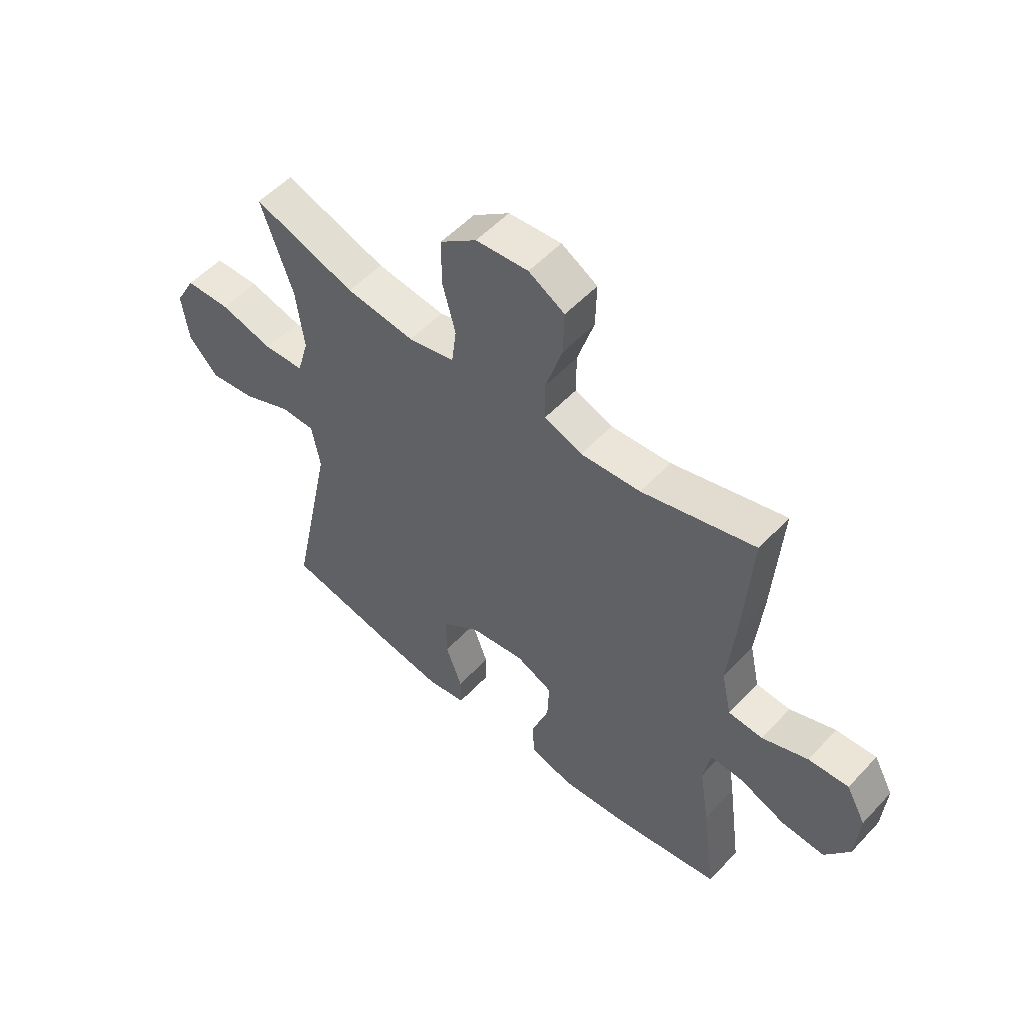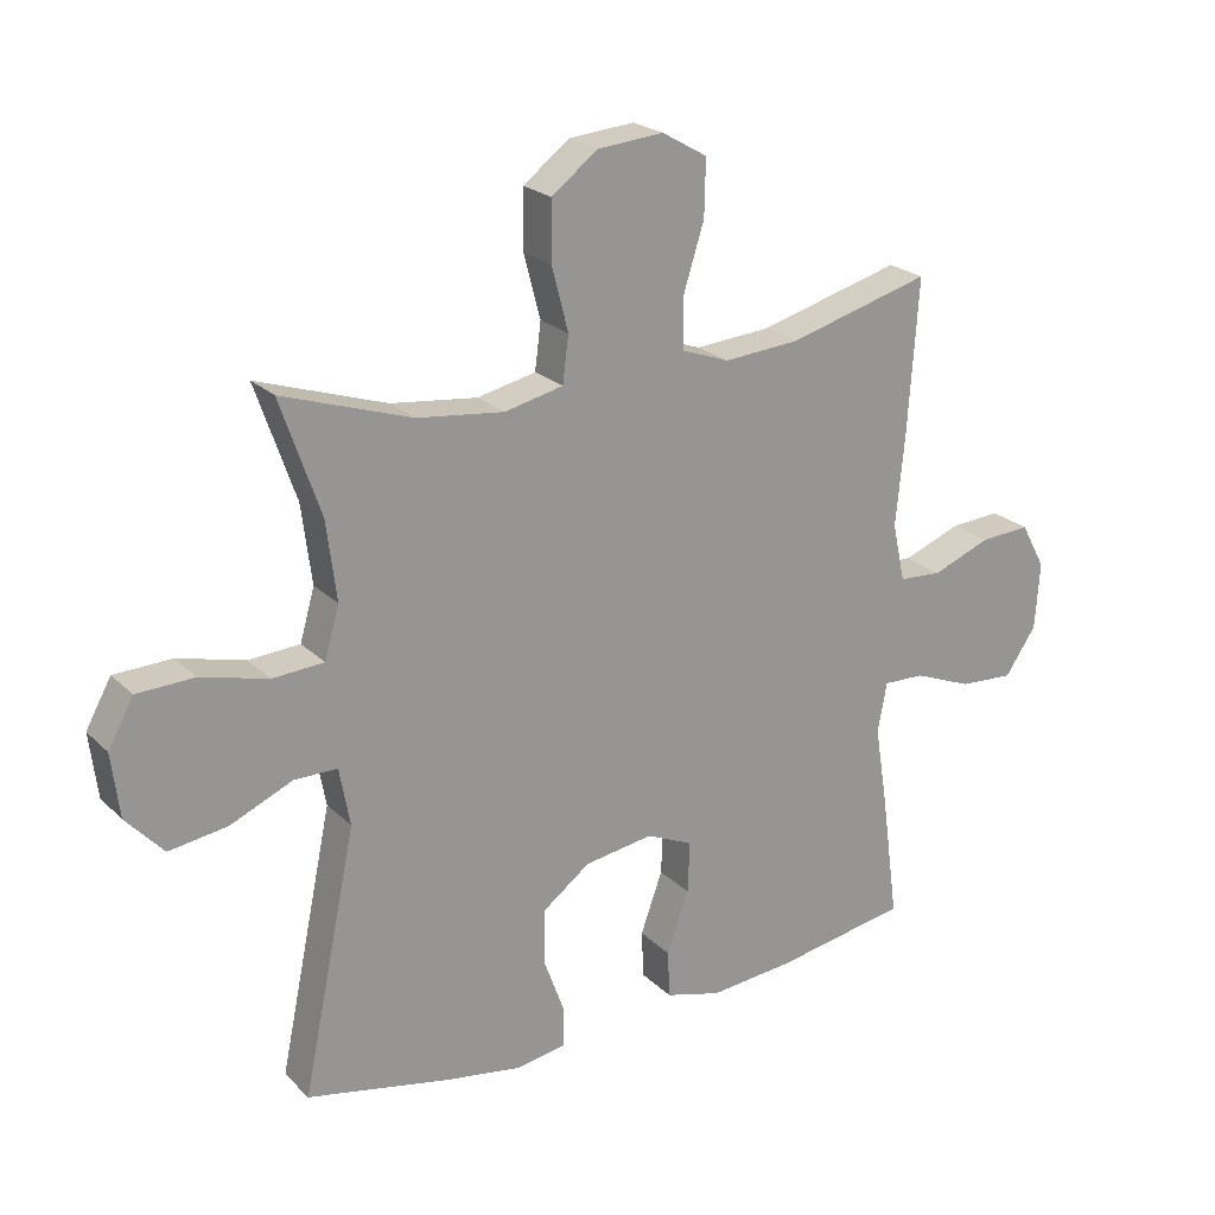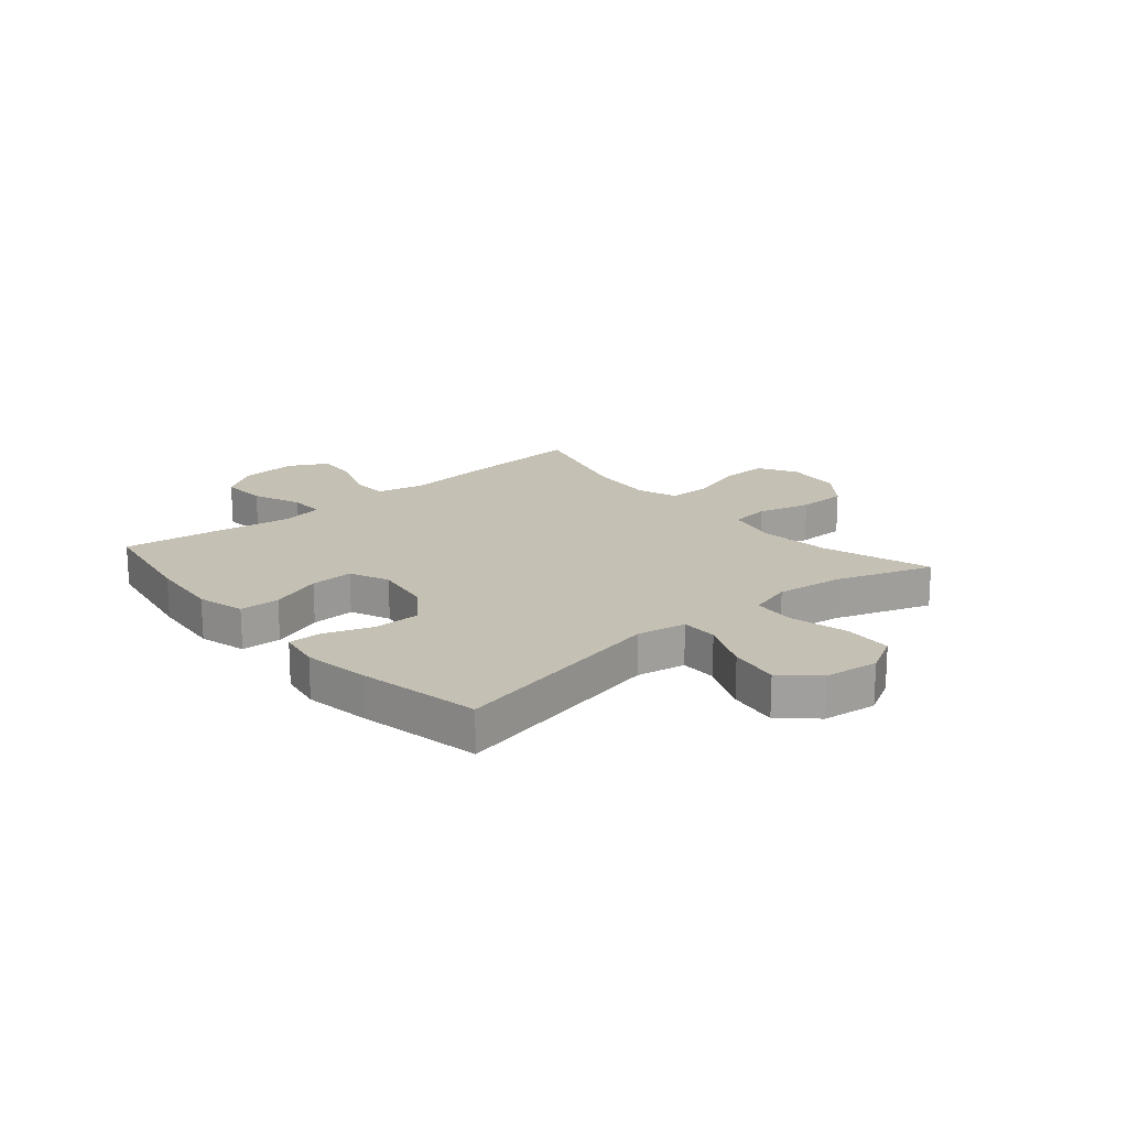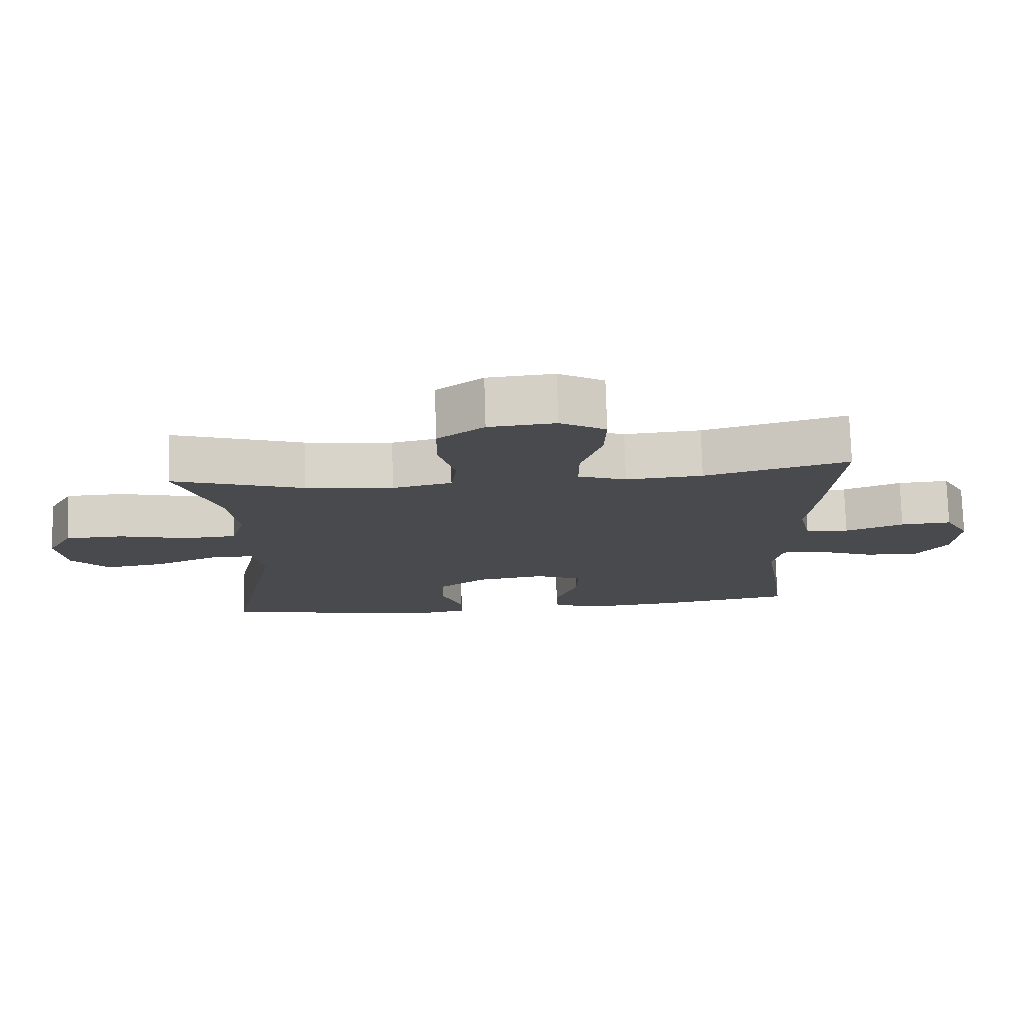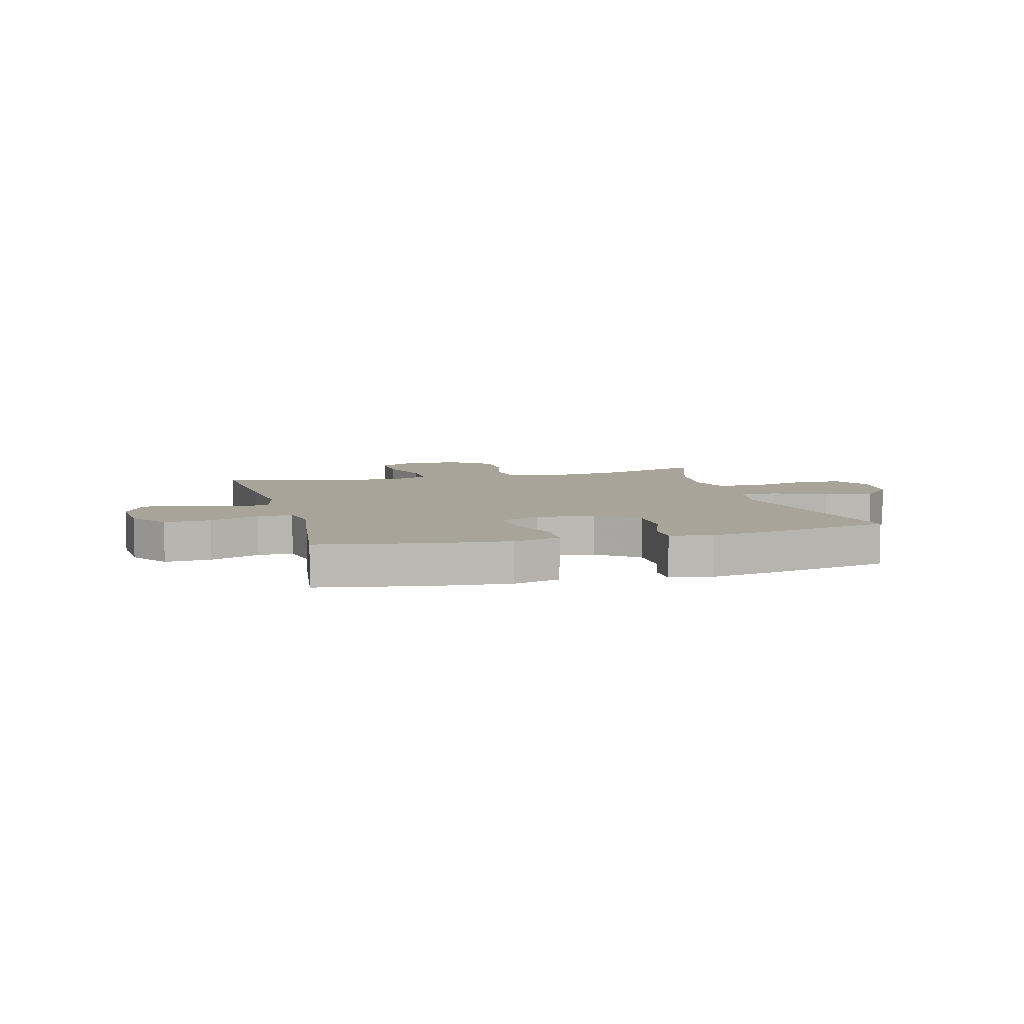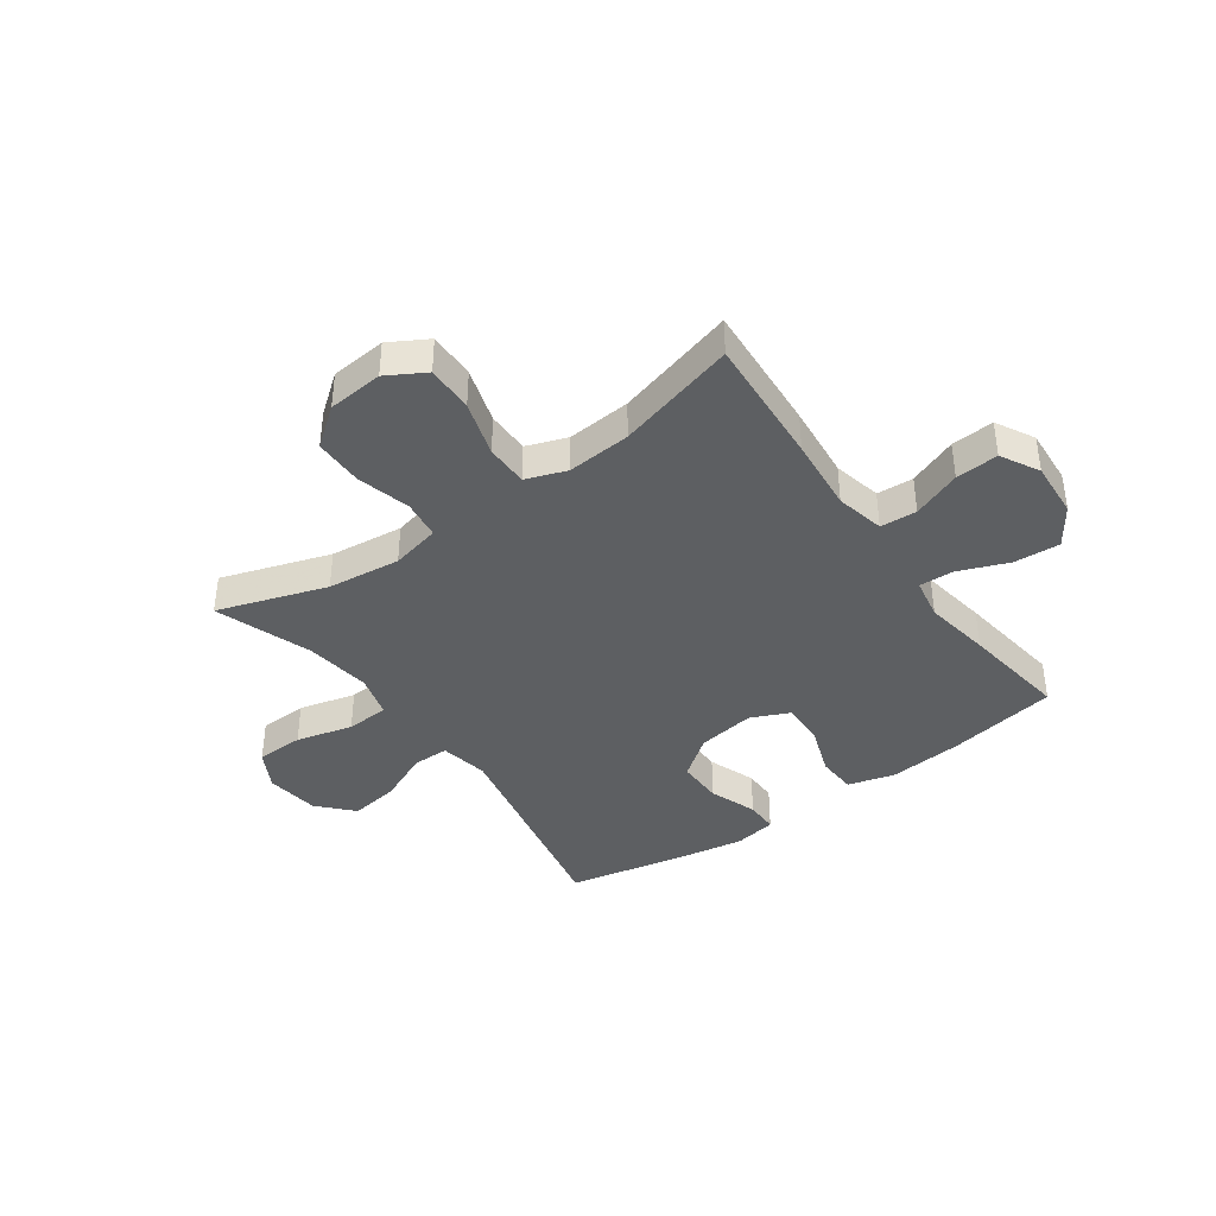
<metadata>
{"format":"obj","ext":"obj","renderer":"f3d","projection":"perspective","resolution":1024,"background":"white","views":[{"elev":53.8,"azim":41.9,"up":"+Z"},{"elev":22.4,"azim":-32.3,"up":"+Z"},{"elev":18.4,"azim":-130.4,"up":"+Y"},{"elev":76.6,"azim":-1.7,"up":"+Z"},{"elev":7.1,"azim":165.0,"up":"+Y"},{"elev":-39.6,"azim":35.6,"up":"+Y"}]}
</metadata>
<code>
v -0.5 0.07 -0.5
v -0.419 0.07 -0.109
v -0.435 0.07 -0.022
v -0.5 0.07 -0.022
v -0.593 0.07 -0.063
v -0.681 0.07 -0.076
v -0.737 0.07 -0.015
v -0.749 0.07 0.081
v -0.711 0.07 0.15
v -0.625 0.07 0.153
v -0.524 0.07 0.127
v -0.447 0.07 0.132
v -0.425 0.07 0.209
v -0.44 0.07 0.327
v -0.5 0.07 0.5
v -0.306 0.07 0.436
v -0.176 0.07 0.421
v -0.088 0.07 0.441
v -0.079 0.07 0.511
v -0.104 0.07 0.606
v -0.103 0.07 0.694
v -0.034 0.07 0.747
v 0.065 0.07 0.756
v 0.133 0.07 0.717
v 0.131 0.07 0.633
v 0.1 0.07 0.534
v 0.1 0.07 0.458
v 0.172 0.07 0.432
v 0.286 0.07 0.441
v 0.5 0.07 0.5
v 0.484 0.07 0.267
v 0.471 0.07 0.133
v 0.49 0.07 0.046
v 0.555 0.07 0.042
v 0.642 0.07 0.076
v 0.718 0.07 0.081
v 0.755 0.07 0.013
v 0.748 0.07 -0.088
v 0.701 0.07 -0.157
v 0.619 0.07 -0.152
v 0.531 0.07 -0.117
v 0.469 0.07 -0.115
v 0.455 0.07 -0.189
v 0.474 0.07 -0.308
v 0.5 0.07 -0.5
v 0.301 0.07 -0.535
v 0.172 0.07 -0.547
v 0.088 0.07 -0.524
v 0.085 0.07 -0.453
v 0.118 0.07 -0.361
v 0.121 0.07 -0.284
v 0.051 0.07 -0.253
v -0.052 0.07 -0.269
v -0.124 0.07 -0.323
v -0.124 0.07 -0.406
v -0.093 0.07 -0.491
v -0.093 0.07 -0.55
v -0.168 0.07 -0.563
v -0.285 0.07 -0.544
v -0.5 0 -0.5
v -0.419 0 -0.109
v -0.435 0 -0.022
v -0.5 0 -0.022
v -0.593 0 -0.063
v -0.681 0 -0.076
v -0.737 0 -0.015
v -0.749 0 0.081
v -0.711 0 0.15
v -0.625 0 0.153
v -0.524 0 0.127
v -0.447 0 0.132
v -0.425 0 0.209
v -0.44 0 0.327
v -0.5 0 0.5
v -0.306 0 0.436
v -0.176 0 0.421
v -0.088 0 0.441
v -0.079 0 0.511
v -0.104 0 0.606
v -0.103 0 0.694
v -0.034 0 0.747
v 0.065 0 0.756
v 0.133 0 0.717
v 0.131 0 0.633
v 0.1 0 0.534
v 0.1 0 0.458
v 0.172 0 0.432
v 0.286 0 0.441
v 0.5 0 0.5
v 0.484 0 0.267
v 0.471 0 0.133
v 0.49 0 0.046
v 0.555 0 0.042
v 0.642 0 0.076
v 0.718 0 0.081
v 0.755 0 0.013
v 0.748 0 -0.088
v 0.701 0 -0.157
v 0.619 0 -0.152
v 0.531 0 -0.117
v 0.469 0 -0.115
v 0.455 0 -0.189
v 0.474 0 -0.308
v 0.5 0 -0.5
v 0.301 0 -0.535
v 0.172 0 -0.547
v 0.088 0 -0.524
v 0.085 0 -0.453
v 0.118 0 -0.361
v 0.121 0 -0.284
v 0.051 0 -0.253
v -0.052 0 -0.269
v -0.124 0 -0.323
v -0.124 0 -0.406
v -0.093 0 -0.491
v -0.093 0 -0.55
v -0.168 0 -0.563
v -0.285 0 -0.544
f 58 59 1 2
f 55 56 57 58
f 54 55 58 2
f 53 54 2 3
f 52 53 3
f 51 52 3
f 47 48 49 50
f 47 50 51
f 46 47 51
f 43 44 45 46
f 42 43 46 51
f 38 39 40 41
f 38 41 42
f 37 38 42
f 34 35 36 37
f 33 34 37 42
f 32 33 42 51
f 29 30 31 32
f 28 29 32 51
f 23 24 25 26
f 23 26 27
f 22 23 27
f 19 20 21 22
f 18 19 22 27
f 17 18 27 28
f 14 15 16
f 13 14 16 17
f 12 13 17 28
f 8 9 10 11
f 8 11 12
f 7 8 12
f 4 5 6 7
f 3 4 7 12
f 3 12 28 51
f 61 60 118 117
f 117 116 115 114
f 61 117 114 113
f 62 61 113 112
f 62 112 111
f 62 111 110
f 109 108 107 106
f 110 109 106
f 110 106 105
f 105 104 103 102
f 110 105 102 101
f 100 99 98 97
f 101 100 97
f 101 97 96
f 96 95 94 93
f 101 96 93 92
f 110 101 92 91
f 91 90 89 88
f 110 91 88 87
f 85 84 83 82
f 86 85 82
f 86 82 81
f 81 80 79 78
f 86 81 78 77
f 87 86 77 76
f 75 74 73
f 76 75 73 72
f 87 76 72 71
f 70 69 68 67
f 71 70 67
f 71 67 66
f 66 65 64 63
f 71 66 63 62
f 110 87 71 62
f 1 60 61 2
f 2 61 62 3
f 3 62 63 4
f 4 63 64 5
f 5 64 65 6
f 6 65 66 7
f 7 66 67 8
f 8 67 68 9
f 9 68 69 10
f 10 69 70 11
f 11 70 71 12
f 12 71 72 13
f 13 72 73 14
f 14 73 74 15
f 15 74 75 16
f 16 75 76 17
f 17 76 77 18
f 18 77 78 19
f 19 78 79 20
f 20 79 80 21
f 21 80 81 22
f 22 81 82 23
f 23 82 83 24
f 24 83 84 25
f 25 84 85 26
f 26 85 86 27
f 27 86 87 28
f 28 87 88 29
f 29 88 89 30
f 30 89 90 31
f 31 90 91 32
f 32 91 92 33
f 33 92 93 34
f 34 93 94 35
f 35 94 95 36
f 36 95 96 37
f 37 96 97 38
f 38 97 98 39
f 39 98 99 40
f 40 99 100 41
f 41 100 101 42
f 42 101 102 43
f 43 102 103 44
f 44 103 104 45
f 45 104 105 46
f 46 105 106 47
f 47 106 107 48
f 48 107 108 49
f 49 108 109 50
f 50 109 110 51
f 51 110 111 52
f 52 111 112 53
f 53 112 113 54
f 54 113 114 55
f 55 114 115 56
f 56 115 116 57
f 57 116 117 58
f 58 117 118 59
f 59 118 60 1

</code>
